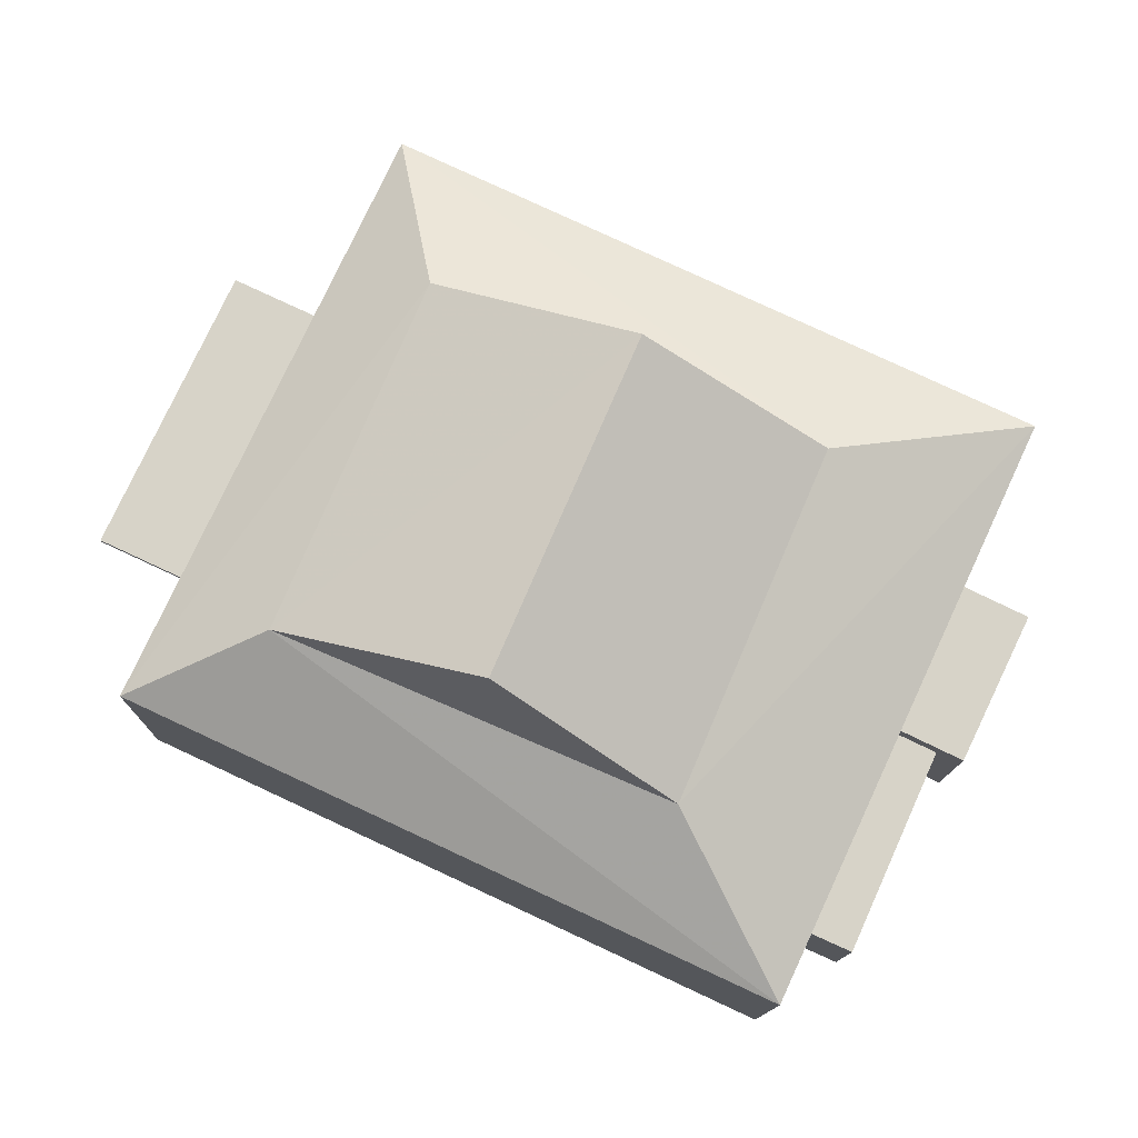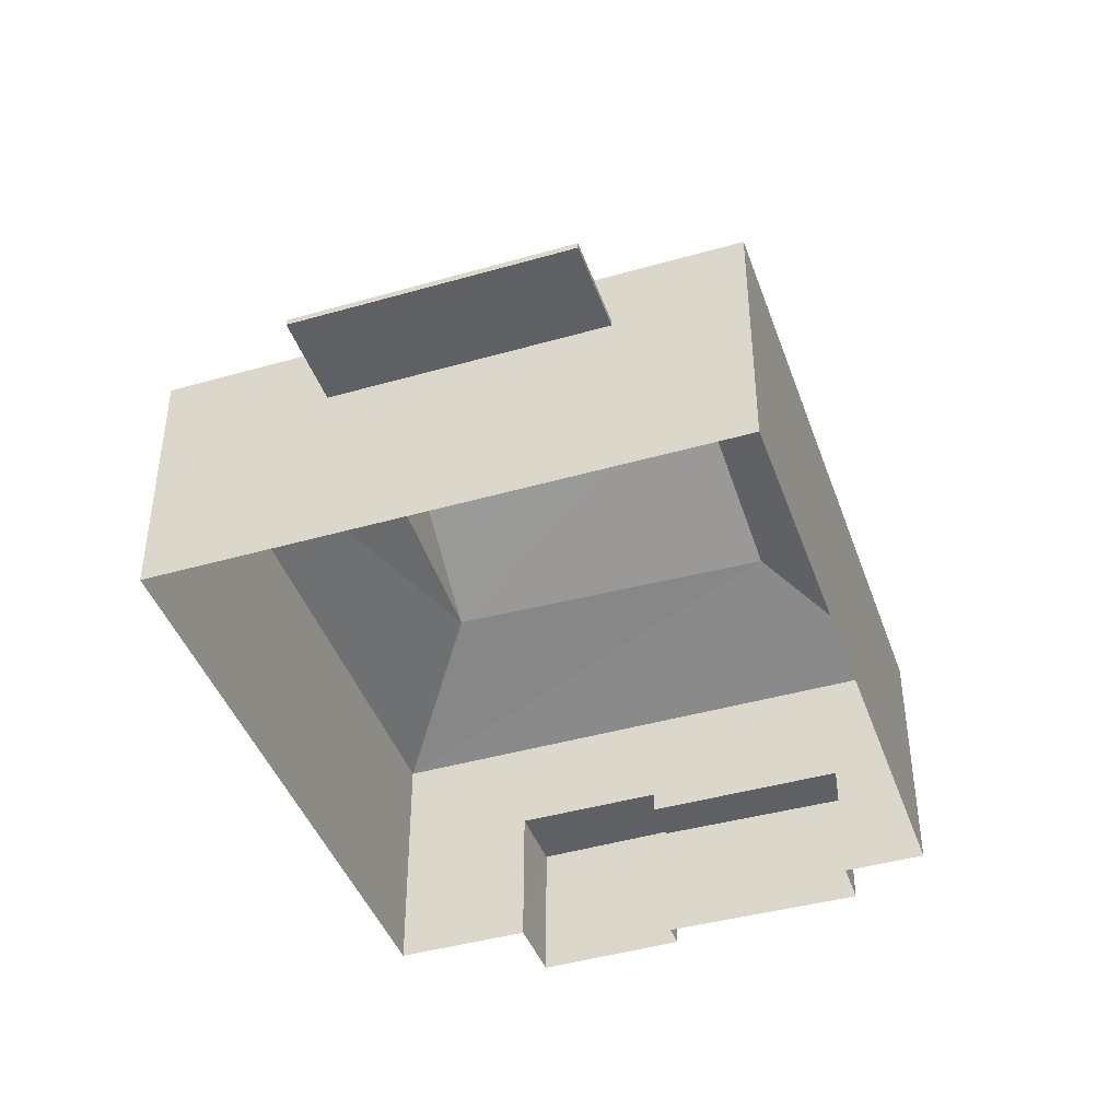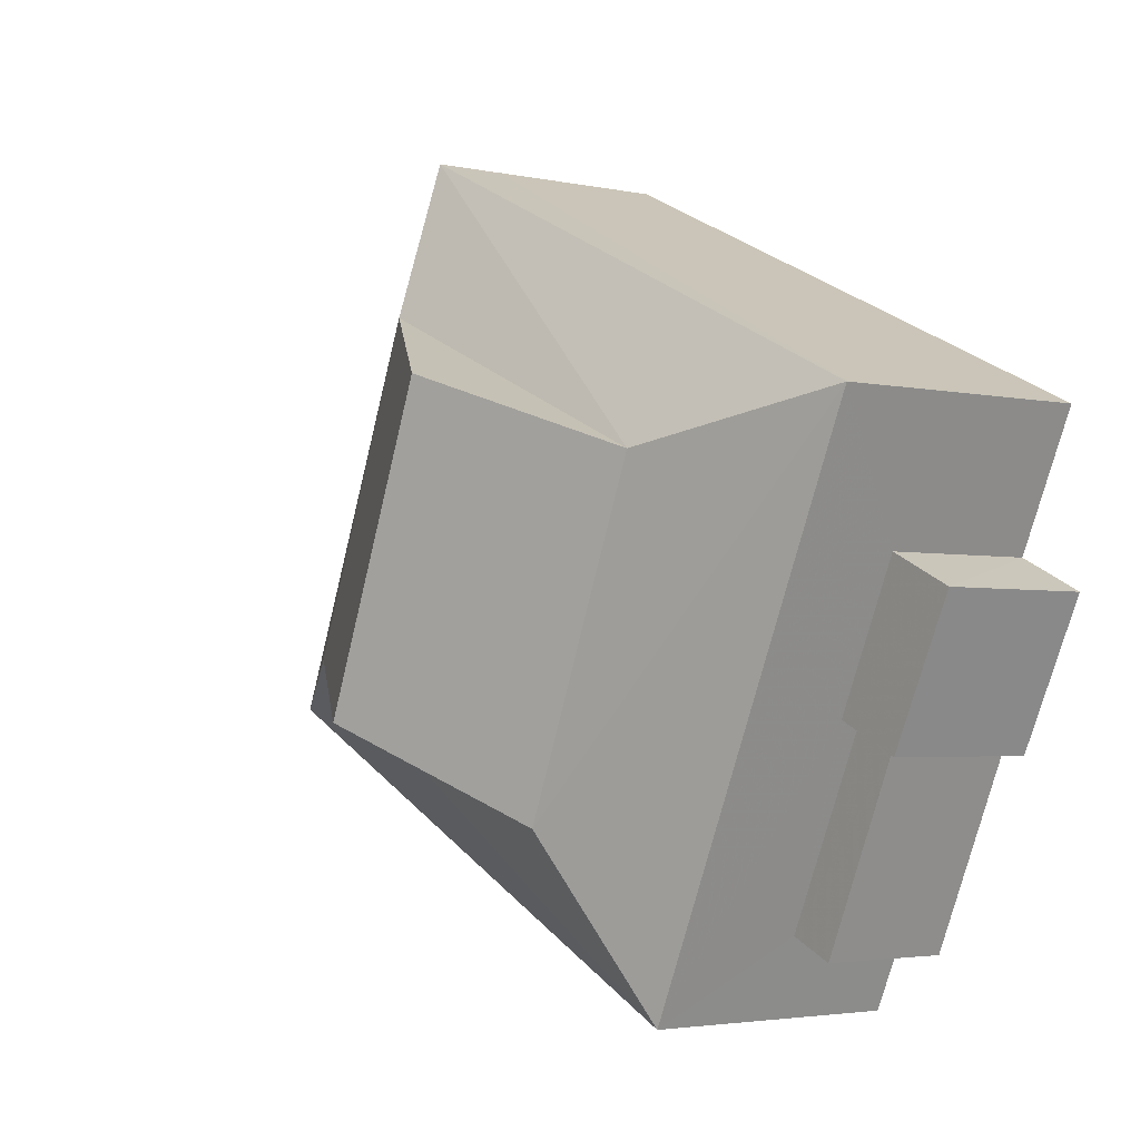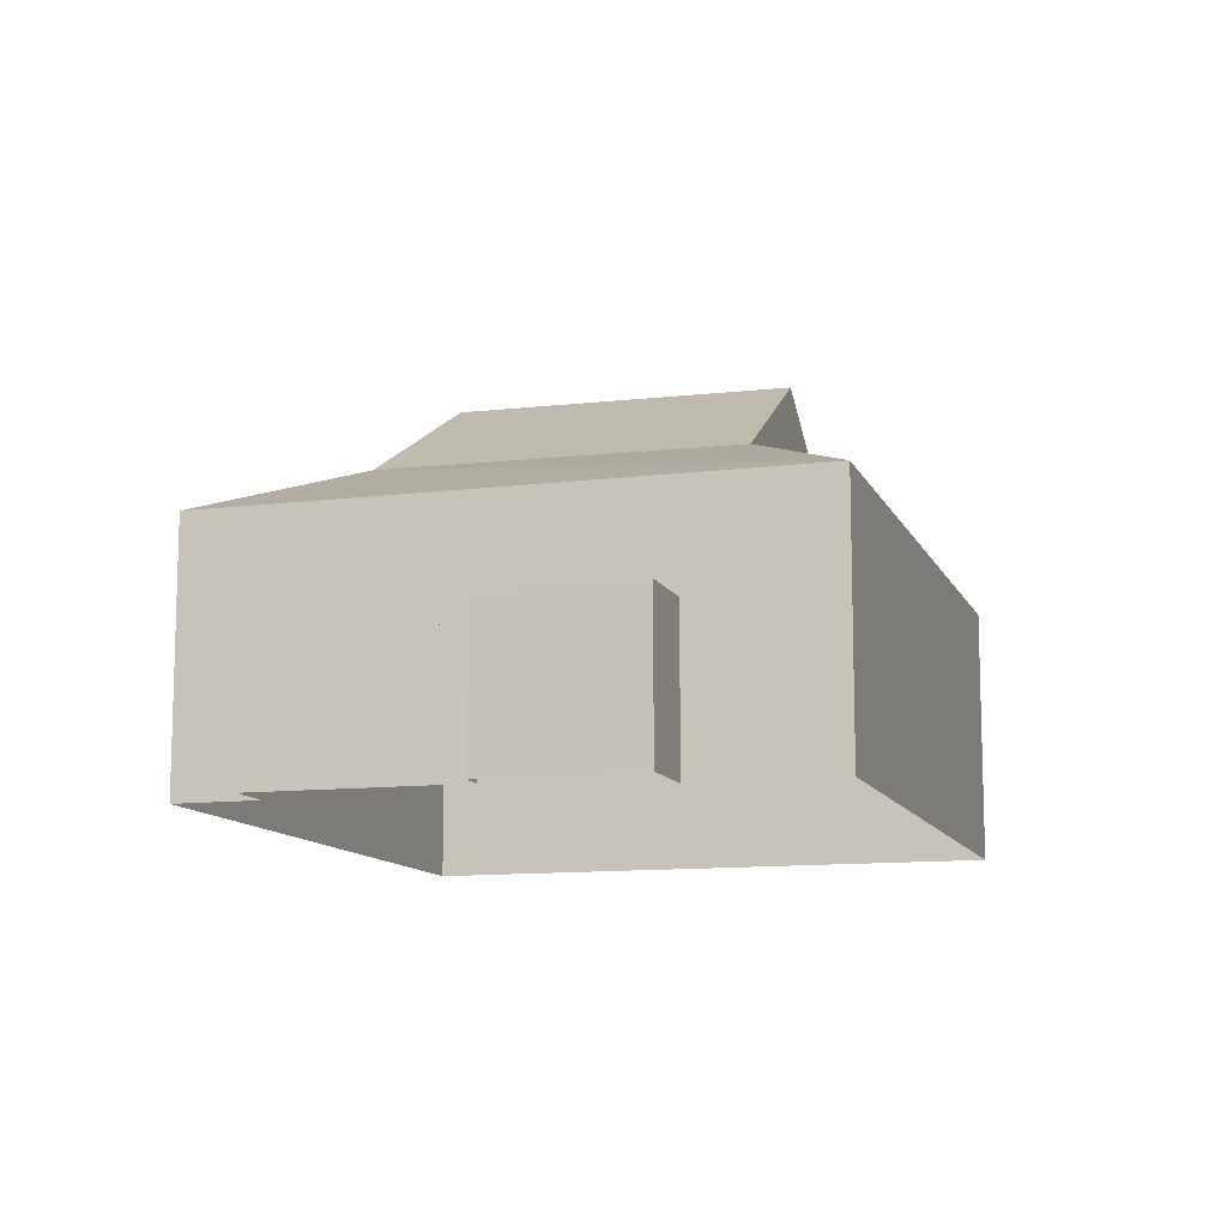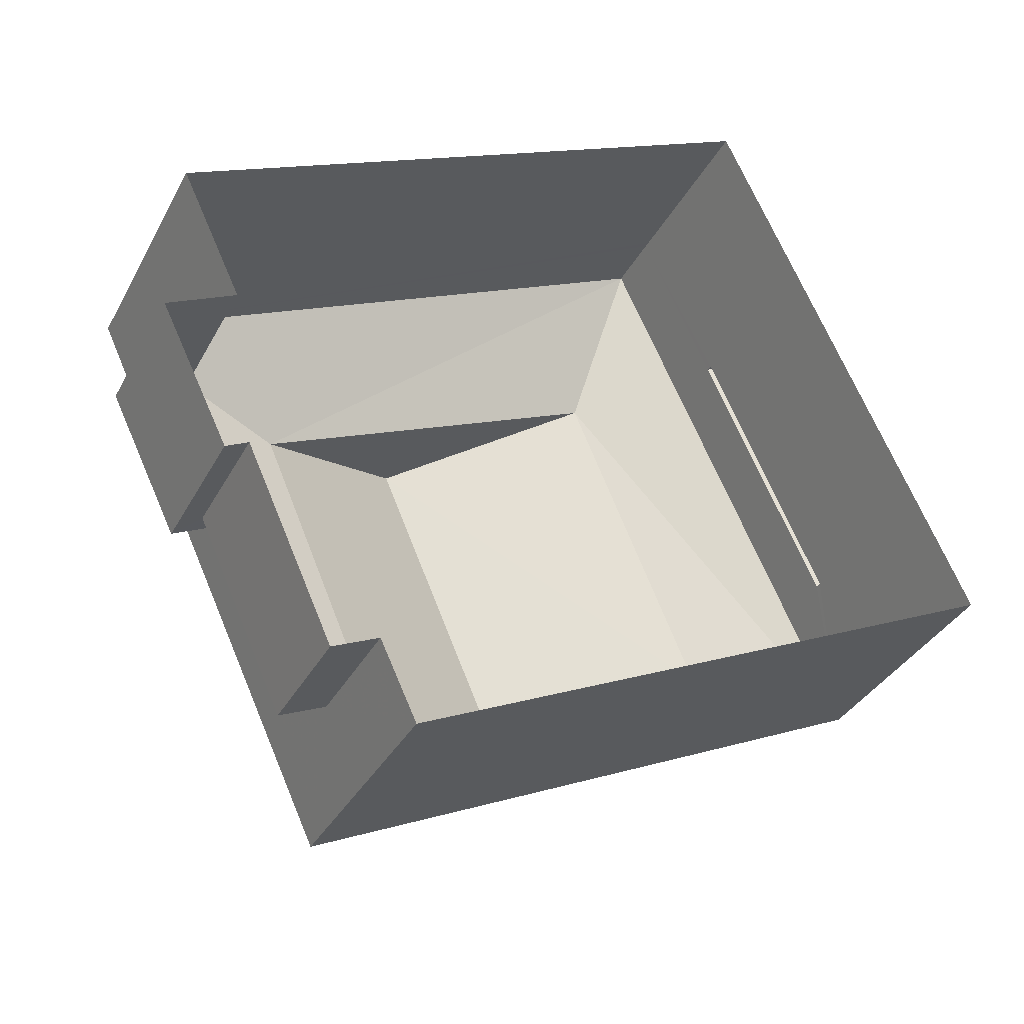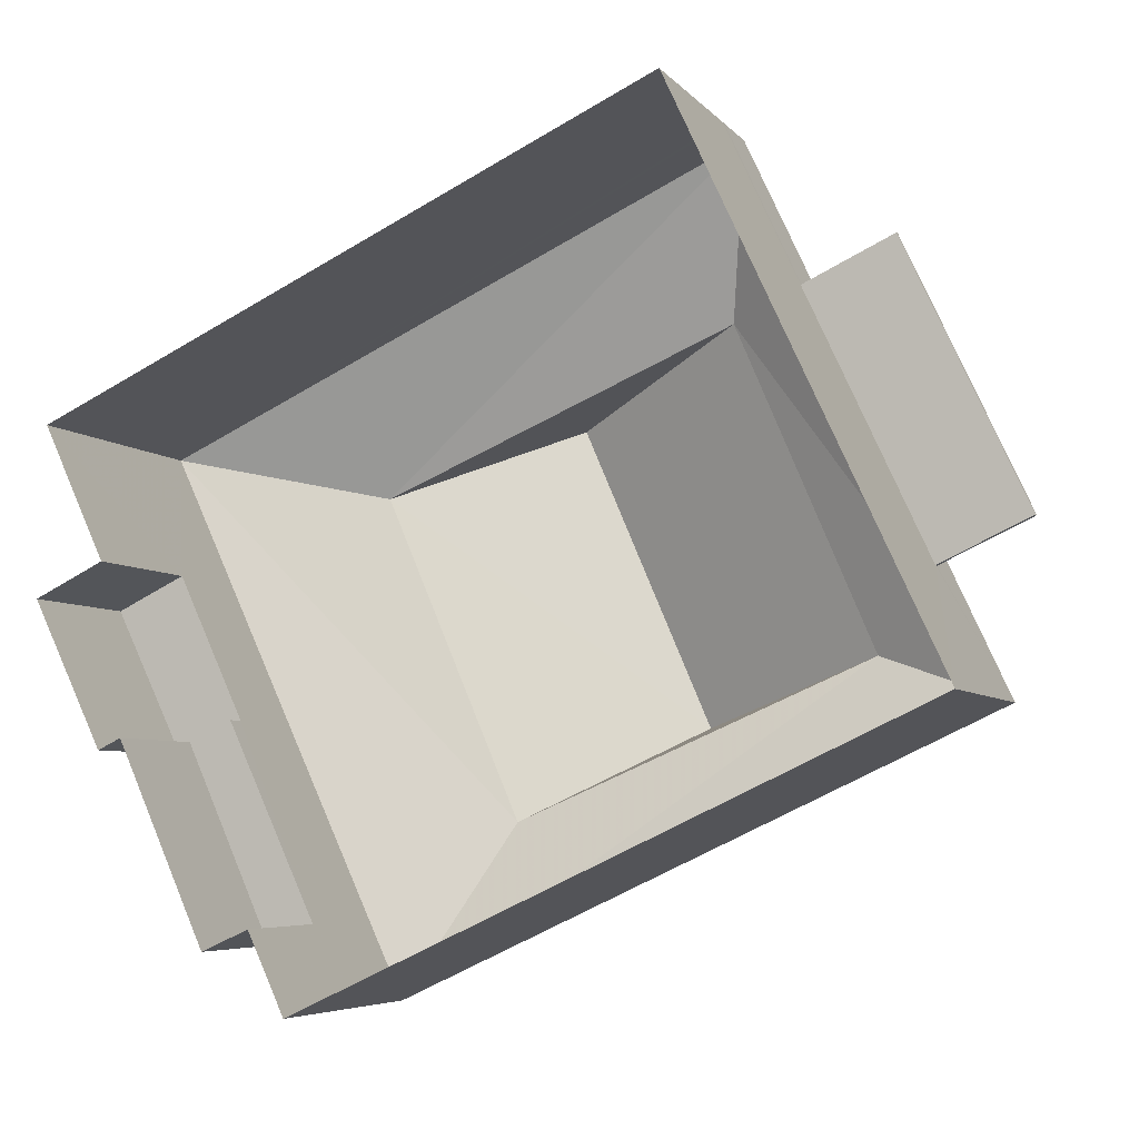
<metadata>
{"format":"obj","ext":"obj","renderer":"f3d","projection":"perspective","resolution":1024,"background":"white","views":[{"elev":-12.6,"azim":-1.0,"up":"+Y"},{"elev":-42.8,"azim":-96.1,"up":"+Z"},{"elev":-3.2,"azim":54.3,"up":"+Y"},{"elev":-11.4,"azim":81.9,"up":"+Z"},{"elev":-34.6,"azim":155.4,"up":"+Y"},{"elev":-5.5,"azim":-159.7,"up":"+Y"}]}
</metadata>
<code>
v -7963 -3.748e+04 14.98
v -7965 -3.749e+04 14.98
v -7965 -3.749e+04 11.9
v -7963 -3.748e+04 11.9
v -7967 -3.749e+04 11.9
v -7967 -3.749e+04 14.98
v -7964 -3.748e+04 15.48
v -7963 -3.748e+04 15.48
v -7963 -3.748e+04 11.9
v -7964 -3.748e+04 14.98
v -7963 -3.748e+04 11.9
v -7961 -3.748e+04 15.48
v -7961 -3.748e+04 11.9
v -7963 -3.748e+04 15.48
v -7962 -3.748e+04 11.9
v -7962 -3.748e+04 17.91
v -7967 -3.749e+04 11.9
v -7967 -3.749e+04 17.91
v -7981 -3.748e+04 17.92
v -7976 -3.747e+04 17.91
v -7977 -3.747e+04 16.42
v -7980 -3.748e+04 16.27
v -7981 -3.748e+04 11.91
v -7977 -3.747e+04 16.27
v -7976 -3.747e+04 11.91
v -7976 -3.747e+04 16.27
v -7976 -3.747e+04 16.42
v -7980 -3.748e+04 16.42
v -7982 -3.748e+04 16.42
v -7982 -3.748e+04 16.27
v -7979 -3.747e+04 16.42
v -7979 -3.747e+04 16.27
v -7970 -3.748e+04 21.95
v -7966 -3.748e+04 19.47
v -7975 -3.747e+04 19.48
v -7978 -3.748e+04 19.48
v -7970 -3.748e+04 19.47
v -7973 -3.748e+04 21.95
f 15 11 25
f 25 11 23
f 23 5 17
f 4 11 13
f 4 13 9
f 3 5 4
f 23 11 5
f 5 11 4
f 1 2 3
f 4 1 3
f 5 3 2
f 6 5 2
f 7 1 8
f 8 1 9
f 7 10 1
f 9 1 4
f 11 12 13
f 11 14 12
f 12 9 13
f 12 8 9
f 11 15 14
f 15 16 14
f 5 6 17
f 7 16 18
f 6 10 7
f 17 6 18
f 14 16 7
f 6 7 18
f 19 20 21
f 19 22 23
f 24 25 23
f 26 25 24
f 20 27 21
f 22 24 23
f 19 28 22
f 19 21 28
f 18 23 17
f 18 19 23
f 25 26 15
f 15 26 16
f 27 20 16
f 26 27 16
f 24 27 26
f 24 21 27
f 28 29 30
f 22 28 30
f 30 31 32
f 30 29 31
f 21 32 31
f 21 24 32
f 33 34 35
f 1 6 2
f 1 10 6
f 7 8 12
f 14 7 12
f 19 35 20
f 36 35 19
f 35 34 20
f 20 34 16
f 16 37 18
f 34 37 16
f 37 36 18
f 18 36 19
f 21 31 29
f 28 21 29
f 34 38 37
f 33 38 34
f 38 33 36
f 36 33 35
f 38 36 37
f 24 30 32
f 24 22 30

</code>
